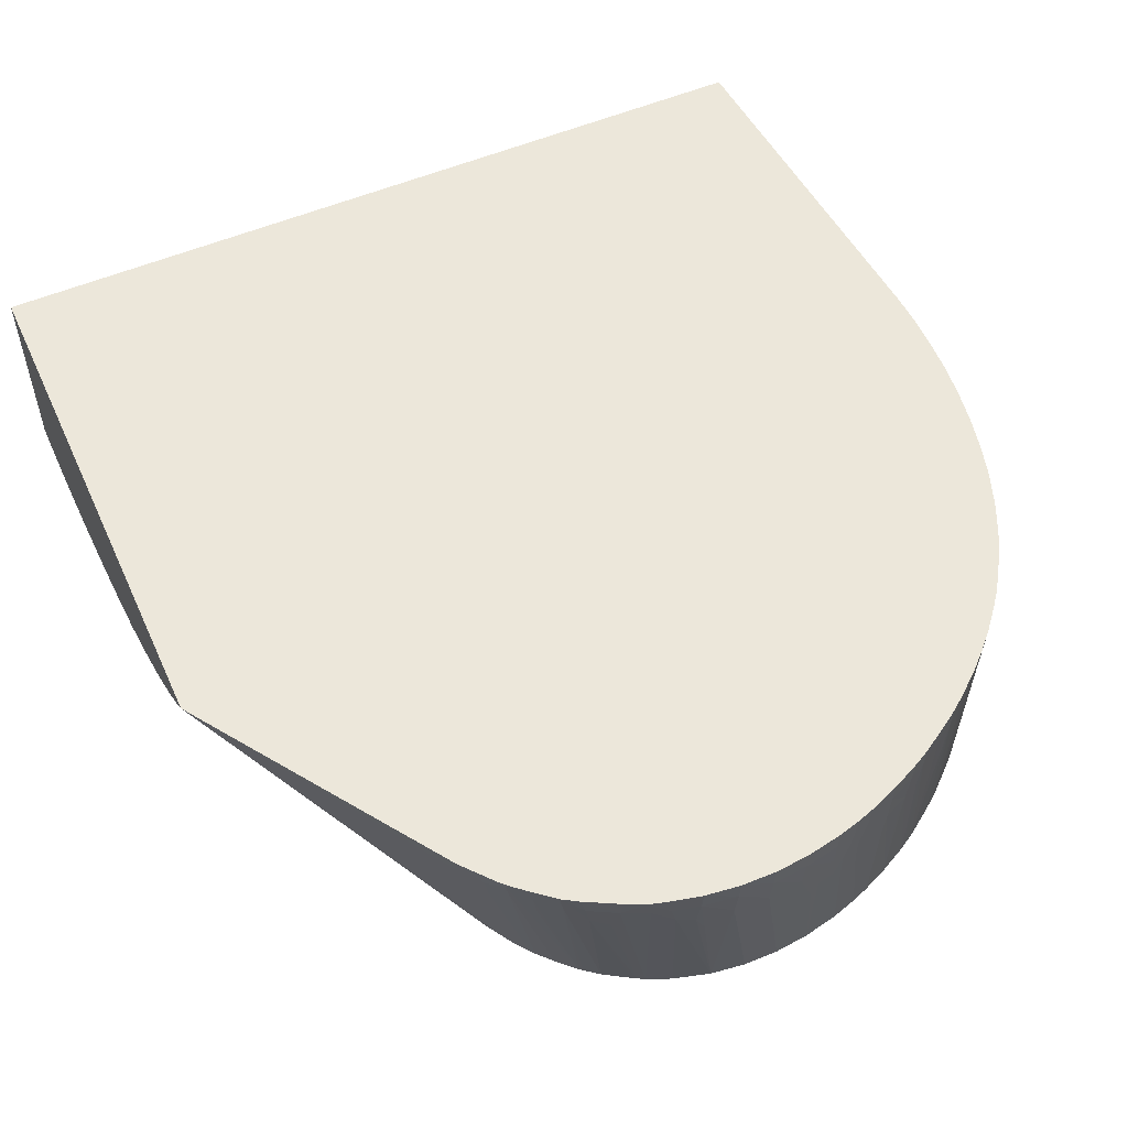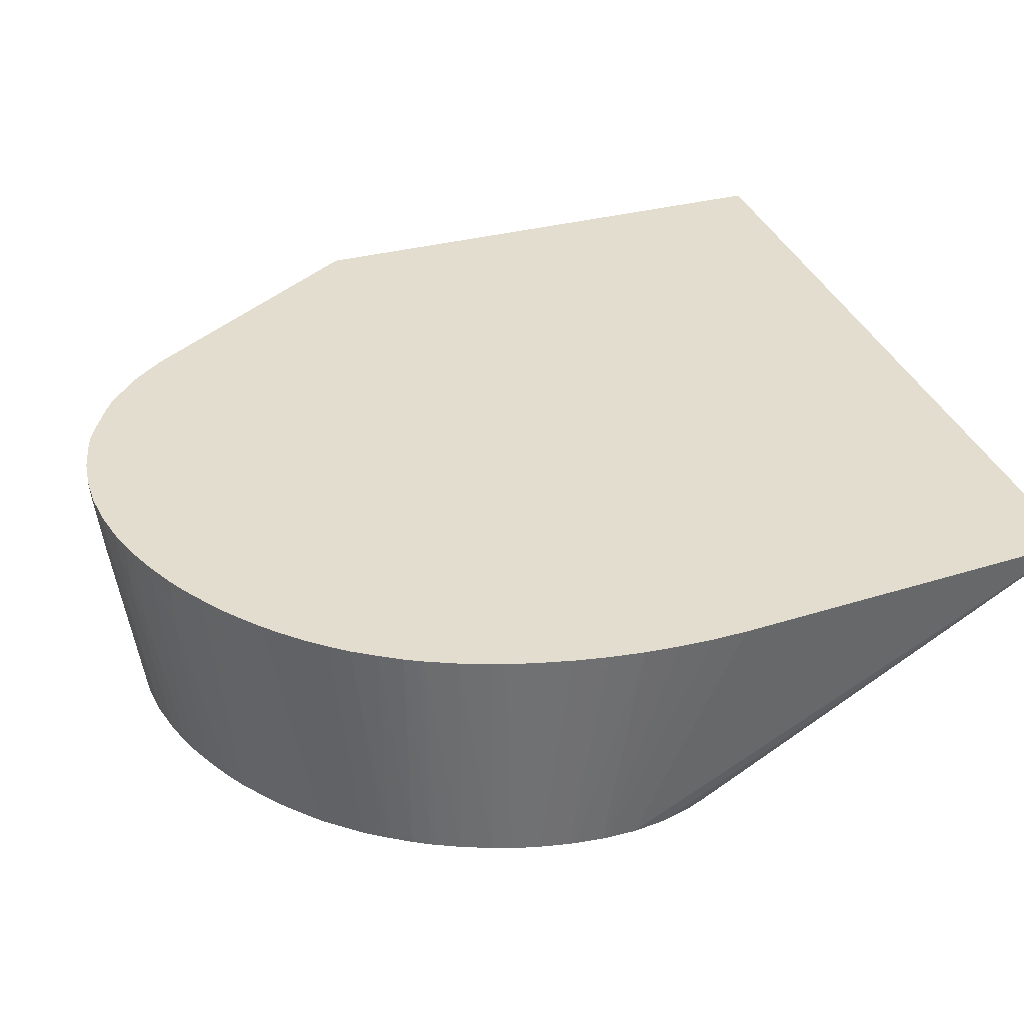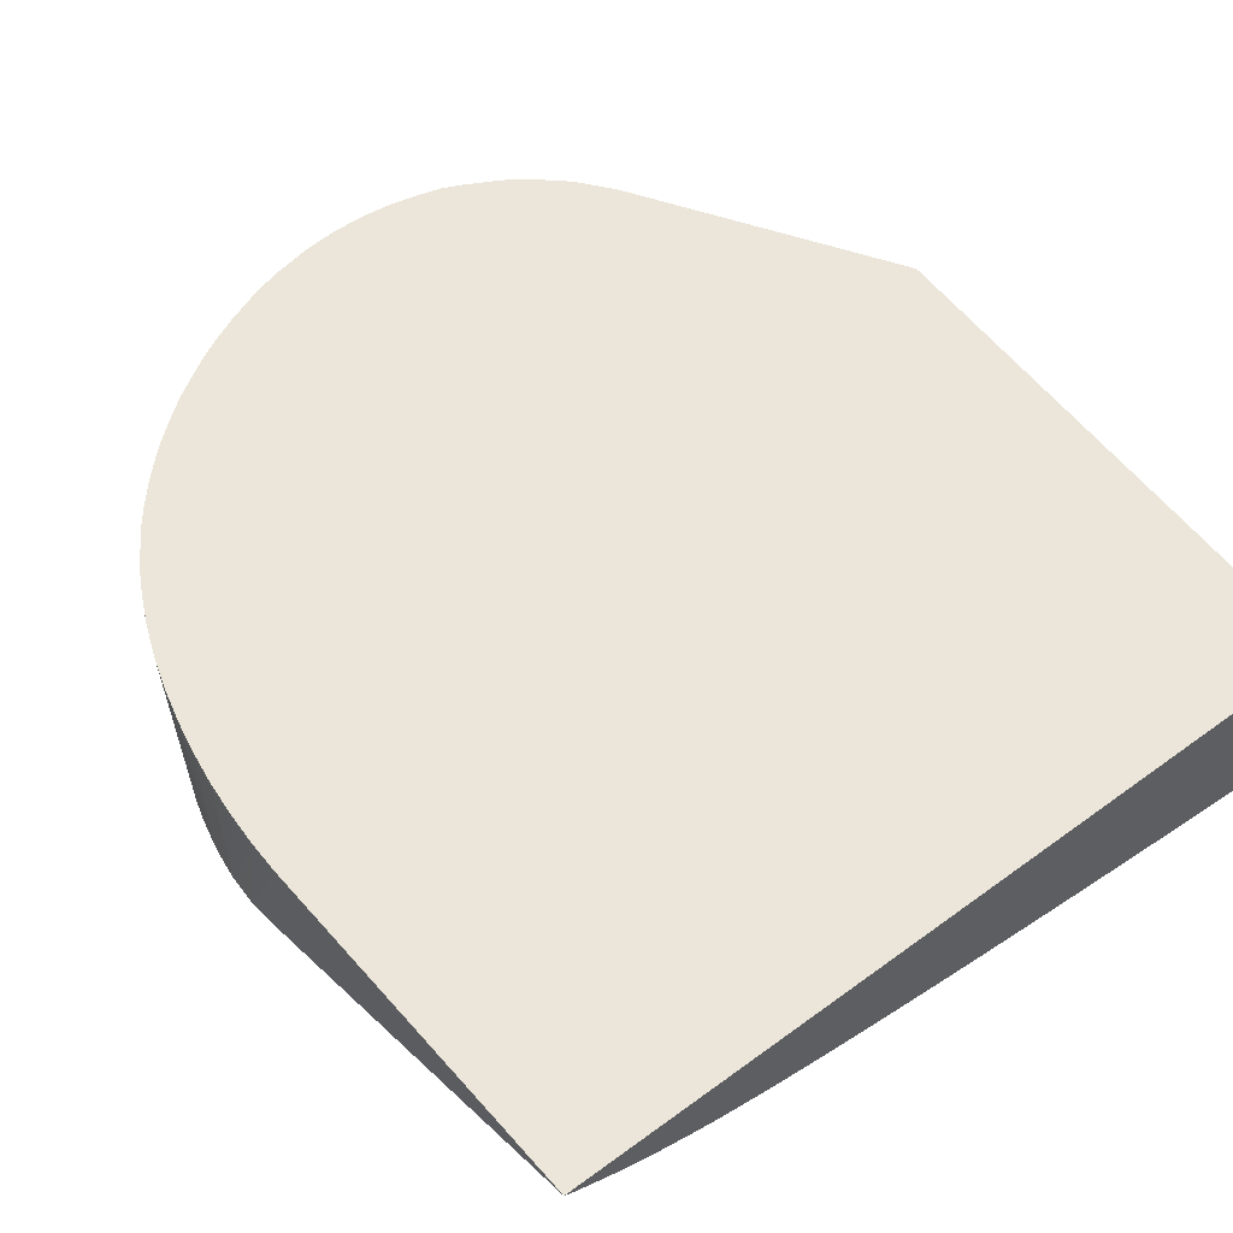
<metadata>
{"format":"obj","ext":"obj","renderer":"f3d","projection":"perspective","resolution":1024,"background":"white","views":[{"elev":54.1,"azim":-24.3,"up":"+Z"},{"elev":34.8,"azim":70.8,"up":"+Z"},{"elev":57.4,"azim":142.9,"up":"+Z"}]}
</metadata>
<code>
v 0.01928 -0.0197 -0.01737
v 0.01928 -0.01903 -0.01805
v 0.0271 -0.02682 -0.02671
v 0.0273 -0.02723 -0.02671
v 0.02756 -0.02774 -0.02671
v 0.02767 -0.02793 -0.02671
v 0.02823 -0.02887 -0.02671
v 0.02572 -0.0286 -0.0192
v 0.02559 -0.0288 -0.01832
v 0.02603 -0.02948 -0.01832
v 0.02585 -0.02962 -0.01737
v 0.01928 0.001708 -0.01737
v 0.01928 -0.01849 -0.01853
v 0.02692 -0.02642 -0.02671
v 0.02864 -0.02942 -0.02671
v 0.02873 -0.02954 -0.02671
v 0.02707 -0.02993 -0.02054
v 0.02693 -0.0301 -0.01968
v 0.02596 -0.02977 -0.01737
v 0.02589 -0.02968 -0.01737
v 0.05178 0.001708 -0.01737
v 0.01928 0.001708 -0.02541
v 0.01928 -0.01763 -0.01926
v 0.0265 -0.02528 -0.02671
v 0.01928 -0.01664 -0.02
v 0.01928 -0.0156 -0.02072
v 0.01928 -0.0153 -0.02092
v 0.01928 -0.01427 -0.02156
v 0.02886 -0.02969 -0.02671
v 0.02671 -0.03036 -0.01832
v 0.02654 -0.03048 -0.01737
v 0.05178 -0.01436 -0.02671
v 0.05151 -0.01368 -0.02671
v 0.05096 -0.0129 -0.02671
v 0.05032 -0.0121 -0.02671
v 0.05167 0.001708 -0.01745
v 0.05276 -0.01289 -0.01737
v 0.05232 -0.01696 -0.02671
v 0.05229 -0.01671 -0.02671
v 0.05215 -0.01561 -0.02671
v 0.01954 0.001708 -0.02537
v 0.04681 -0.01008 -0.02671
v 0.0457 -0.009767 -0.02671
v 0.04545 -0.0097 -0.02671
v 0.04475 -0.009544 -0.02671
v 0.04463 -0.009522 -0.02671
v 0.04451 -0.009501 -0.02671
v 0.04396 -0.009412 -0.02671
v 0.04303 -0.009298 -0.02671
v 0.04274 -0.009263 -0.02671
v 0.04163 -0.009177 -0.02671
v 0.04138 -0.009163 -0.02671
v 0.04027 -0.009117 -0.02671
v 0.04003 -0.009114 -0.02671
v 0.03892 -0.00911 -0.02671
v 0.03867 -0.009117 -0.02671
v 0.03756 -0.009156 -0.02671
v 0.03731 -0.00917 -0.02671
v 0.0362 -0.009263 -0.02671
v 0.03596 -0.009291 -0.02671
v 0.03498 -0.009412 -0.02671
v 0.03479 -0.00944 -0.02671
v 0.03361 -0.009686 -0.02671
v 0.03332 -0.009757 -0.02671
v 0.03213 -0.0101 -0.02671
v 0.03189 -0.01018 -0.02671
v 0.03085 -0.01057 -0.02671
v 0.03064 -0.01066 -0.02671
v 0.03049 -0.01074 -0.02671
v 0.03007 -0.01098 -0.02671
v 0.02934 -0.01143 -0.02671
v 0.02917 -0.01154 -0.02671
v 0.0284 -0.01213 -0.02671
v 0.01928 0.001076 -0.02545
v 0.02644 -0.0251 -0.02671
v 0.01928 -0.01379 -0.02184
v 0.01928 -0.01355 -0.02197
v 0.01928 -0.01256 -0.02249
v 0.02941 -0.03031 -0.02671
v 0.02729 -0.03104 -0.01832
v 0.02717 -0.03118 -0.01754
v 0.02696 -0.03099 -0.01737
v 0.04951 -0.01145 -0.02671
v 0.04895 0.001708 -0.01905
v 0.04911 0.001708 -0.01896
v 0.04962 0.001708 -0.01869
v 0.04991 0.001708 -0.01852
v 0.0508 0.001708 -0.01801
v 0.05148 0.001708 -0.01759
v 0.0528 -0.01425 -0.01737
v 0.05232 -0.01807 -0.02671
v 0.02103 0.001708 -0.02517
v 0.04809 -0.01058 -0.02671
v 0.02239 0.001708 -0.02498
v 0.02374 0.001708 -0.02479
v 0.026 0.001708 -0.02446
v 0.02782 0.001708 -0.02417
v 0.02917 0.001708 -0.02395
v 0.03053 0.001708 -0.02373
v 0.03189 0.001708 -0.02349
v 0.03324 0.001708 -0.02325
v 0.03409 0.001708 -0.0231
v 0.03477 0.001708 -0.02297
v 0.03596 0.001708 -0.02275
v 0.03731 0.001708 -0.02248
v 0.02781 -0.01274 -0.02671
v 0.01928 0.0006775 -0.02547
v 0.02614 -0.024 -0.02671
v 0.01928 -0.01178 -0.02287
v 0.01928 -0.01158 -0.02297
v 0.01928 -0.0111 -0.02317
v 0.01928 -0.01083 -0.02328
v 0.01928 -0.01018 -0.02352
v 0.01928 -0.009782 -0.02366
v 0.01928 -0.008819 -0.02397
v 0.01928 -0.008534 -0.02406
v 0.01928 -0.007482 -0.02436
v 0.02998 -0.03086 -0.02671
v 0.02821 -0.03146 -0.01968
v 0.02797 -0.03166 -0.01832
v 0.02735 -0.03138 -0.01737
v 0.03011 -0.03098 -0.02671
v 0.04887 -0.01098 -0.02671
v 0.04817 0.001708 -0.01941
v 0.04835 0.001708 -0.01932
v 0.05276 -0.01561 -0.01737
v 0.05231 -0.01831 -0.02671
v 0.04876 -0.0109 -0.02671
v 0.03867 0.001708 -0.0222
v 0.04003 0.001708 -0.0219
v 0.04078 0.001708 -0.02173
v 0.04146 0.001708 -0.02157
v 0.04274 0.001708 -0.02125
v 0.02775 -0.01281 -0.02671
v 0.01928 -0.000282 -0.02547
v 0.02713 -0.01357 -0.02671
v 0.02678 -0.01414 -0.02671
v 0.02672 -0.01424 -0.02671
v 0.02615 -0.01558 -0.02671
v 0.02607 -0.01586 -0.02671
v 0.02586 -0.0168 -0.02671
v 0.02583 -0.01696 -0.02671
v 0.02573 -0.01753 -0.02671
v 0.02563 -0.01835 -0.02671
v 0.02559 -0.01967 -0.02671
v 0.02606 -0.02369 -0.02671
v 0.01928 -0.007003 -0.02449
v 0.01928 -0.006693 -0.02457
v 0.01928 -0.006107 -0.0247
v 0.02787 -0.03182 -0.01737
v 0.0288 -0.03234 -0.01832
v 0.02863 -0.03247 -0.01737
v 0.02854 -0.03239 -0.01737
v 0.03023 -0.03108 -0.02671
v 0.04714 0.001708 -0.01983
v 0.05267 -0.01696 -0.01737
v 0.05219 -0.01942 -0.02671
v 0.0441 0.001708 -0.02087
v 0.04527 0.001708 -0.02051
v 0.04594 0.001708 -0.02029
v 0.04616 0.001708 -0.02021
v 0.04681 0.001708 -0.01997
v 0.01928 -0.0006801 -0.02547
v 0.02559 -0.01997 -0.02671
v 0.02582 -0.02239 -0.02671
v 0.01928 -0.005709 -0.02479
v 0.01928 -0.004749 -0.02499
v 0.01928 -0.004351 -0.02506
v 0.01928 -0.003392 -0.02523
v 0.01928 -0.002997 -0.02527
v 0.01928 -0.002034 -0.02539
v 0.02969 -0.03267 -0.01941
v 0.02871 -0.03252 -0.01737
v 0.03079 -0.03152 -0.02671
v 0.0525 -0.01831 -0.01737
v 0.05216 -0.01967 -0.02671
v 0.01928 -0.00164 -0.02541
v 0.02565 -0.02094 -0.02671
v 0.02567 -0.02117 -0.02671
v 0.0318 -0.03214 -0.02671
v 0.03195 -0.03224 -0.02671
v 0.0304 -0.03297 -0.01979
v 0.03053 -0.03337 -0.01832
v 0.02948 -0.0328 -0.01832
v 0.02924 -0.03284 -0.01737
v 0.05226 -0.01967 -0.01737
v 0.05193 -0.02078 -0.02671
v 0.03224 -0.03238 -0.02671
v 0.03151 -0.03381 -0.01832
v 0.0313 -0.03389 -0.01741
v 0.0306 -0.03357 -0.01737
v 0.05193 -0.02107 -0.01737
v 0.05188 -0.02103 -0.02671
v 0.03293 -0.03269 -0.02671
v 0.03243 -0.03397 -0.01924
v 0.03318 -0.03279 -0.02671
v 0.03124 -0.03387 -0.01737
v 0.03219 -0.03404 -0.01832
v 0.03134 -0.03391 -0.01737
v 0.05166 -0.022 -0.01737
v 0.05168 -0.02172 -0.02671
v 0.03321 -0.03407 -0.01968
v 0.03324 -0.03429 -0.01832
v 0.0346 -0.0332 -0.02671
v 0.03192 -0.03408 -0.01737
v 0.03324 -0.0344 -0.01737
v 0.05161 -0.02215 -0.01737
v 0.05163 -0.02191 -0.02671
v 0.03364 -0.03399 -0.02073
v 0.0346 -0.0343 -0.01968
v 0.0346 -0.03448 -0.01832
v 0.03596 -0.03339 -0.02671
v 0.03402 -0.03391 -0.02164
v 0.0346 -0.03457 -0.01737
v 0.05144 -0.02264 -0.01737
v 0.05139 -0.02259 -0.02671
v 0.03596 -0.03436 -0.01968
v 0.03596 -0.03452 -0.01832
v 0.03731 -0.03341 -0.02671
v 0.03596 -0.0346 -0.01737
v 0.05102 -0.02374 -0.01737
v 0.051 -0.02356 -0.02671
v 0.03731 -0.03427 -0.01968
v 0.03731 -0.03441 -0.01832
v 0.03867 -0.03327 -0.02671
v 0.03731 -0.03447 -0.01737
v 0.05047 -0.02494 -0.01737
v 0.05092 -0.02374 -0.02671
v 0.03805 -0.03393 -0.0218
v 0.03826 -0.03398 -0.02103
v 0.03872 -0.03404 -0.01962
v 0.03867 -0.03416 -0.01832
v 0.04003 -0.03299 -0.02671
v 0.03867 -0.03422 -0.01737
v 0.05037 -0.02514 -0.01737
v 0.05041 -0.02479 -0.02671
v 0.05051 -0.02459 -0.02671
v 0.03894 -0.03384 -0.02103
v 0.0392 -0.03389 -0.02003
v 0.03938 -0.03393 -0.01913
v 0.03948 -0.03396 -0.01832
v 0.04104 -0.03269 -0.02671
v 0.03955 -0.03399 -0.01737
v 0.05011 -0.02561 -0.01737
v 0.05002 -0.02547 -0.02671
v 0.04003 -0.03355 -0.02103
v 0.03991 -0.03372 -0.01962
v 0.04015 -0.03374 -0.01832
v 0.04117 -0.03264 -0.02671
v 0.03975 -0.03392 -0.01737
v 0.04959 -0.02646 -0.01737
v 0.04948 -0.02629 -0.02671
v 0.04138 -0.03306 -0.02103
v 0.04023 -0.03376 -0.01737
v 0.04138 -0.03317 -0.01968
v 0.04138 -0.03327 -0.01832
v 0.04172 -0.03244 -0.02671
v 0.049 -0.02735 -0.01737
v 0.04937 -0.02646 -0.02671
v 0.04138 -0.03331 -0.01737
v 0.04274 -0.032 -0.02671
v 0.04227 -0.03267 -0.02103
v 0.04237 -0.03273 -0.01968
v 0.04245 -0.03277 -0.01832
v 0.04884 -0.02755 -0.01737
v 0.04887 -0.02716 -0.02671
v 0.0425 -0.03279 -0.01737
v 0.04384 -0.03144 -0.02671
v 0.04305 -0.03236 -0.01968
v 0.04313 -0.03241 -0.01832
v 0.04318 -0.03243 -0.01737
v 0.04846 -0.02802 -0.01737
v 0.04778 -0.02881 -0.01737
v 0.04828 -0.02784 -0.02671
v 0.04396 -0.03137 -0.02671
v 0.04452 -0.03104 -0.02671
v 0.0441 -0.03182 -0.01832
v 0.04381 -0.03204 -0.01737
v 0.04712 -0.02949 -0.01737
v 0.0476 -0.0286 -0.02671
v 0.04772 -0.02847 -0.02671
v 0.0449 -0.0313 -0.01832
v 0.04545 -0.03039 -0.02671
v 0.0441 -0.03187 -0.01737
v 0.04664 -0.02993 -0.01737
v 0.04644 -0.03012 -0.01737
v 0.04684 -0.02928 -0.02671
v 0.04494 -0.03132 -0.01737
v 0.04616 -0.02988 -0.02671
v 0.04619 -0.03033 -0.01737
v 0.04629 -0.02977 -0.02671
v 0.04561 -0.0308 -0.01737
f 108 148 149
f 122 154 151
f 108 117 147
f 107 145 135
f 108 147 148
f 108 149 146
f 120 152 153
f 120 150 121
f 120 122 151
f 120 151 152
f 123 128 124
f 107 144 145
f 120 153 150
f 119 122 120
f 93 105 129
f 93 131 132
f 107 142 143
f 93 129 130
f 124 128 155
f 93 130 131
f 90 127 91
f 93 132 133
f 93 133 128
f 107 143 144
f 106 134 107
f 107 136 137
f 107 137 138
f 107 138 139
f 107 139 140
f 107 140 141
f 107 141 142
f 107 134 136
f 126 156 127
f 172 180 181
f 128 133 158
f 157 175 176
f 163 164 178
f 163 178 179
f 163 179 165
f 163 165 177
f 165 171 177
f 156 175 157
f 172 181 182
f 172 183 184
f 172 184 173
f 175 186 176
f 173 184 185
f 90 126 127
f 172 174 180
f 172 182 183
f 151 174 172
f 151 154 174
f 151 173 152
f 128 158 159
f 128 159 160
f 128 160 161
f 128 161 162
f 128 162 155
f 135 145 163
f 145 164 163
f 146 149 166
f 146 166 167
f 146 167 168
f 146 168 169
f 146 169 170
f 146 170 171
f 146 171 165
f 151 172 173
f 127 156 157
f 83 125 84
f 22 65 66
f 83 123 124
f 22 73 74
f 24 28 76
f 24 76 77
f 24 77 78
f 24 78 75
f 29 79 80
f 22 72 73
f 29 80 30
f 30 81 82
f 30 82 31
f 35 83 84
f 35 84 85
f 35 85 86
f 35 86 87
f 30 80 81
f 35 87 88
f 22 71 72
f 22 69 70
f 22 56 57
f 22 55 56
f 176 186 187
f 22 57 58
f 22 58 59
f 22 59 60
f 22 70 71
f 22 60 61
f 22 62 63
f 22 63 64
f 22 64 65
f 22 66 67
f 22 67 68
f 22 68 69
f 22 61 62
f 35 88 89
f 35 89 36
f 37 90 38
f 75 110 111
f 75 111 112
f 75 112 113
f 75 113 114
f 75 114 115
f 75 115 116
f 75 109 110
f 75 116 117
f 79 118 80
f 81 119 120
f 81 120 121
f 81 121 82
f 81 118 122
f 81 122 119
f 75 117 108
f 75 78 109
f 73 107 74
f 73 106 107
f 38 90 91
f 41 92 42
f 42 92 94
f 42 94 95
f 42 95 96
f 42 96 97
f 42 97 98
f 42 98 99
f 42 99 100
f 42 100 101
f 42 101 102
f 42 102 103
f 42 103 104
f 42 104 105
f 42 105 93
f 83 124 125
f 181 188 183
f 273 279 280
f 183 189 190
f 248 253 255
f 248 255 256
f 248 256 254
f 249 257 253
f 251 258 252
f 252 258 259
f 248 254 250
f 253 257 255
f 255 257 261
f 255 261 262
f 255 262 263
f 255 263 256
f 256 263 264
f 256 264 260
f 254 256 260
f 258 265 266
f 247 253 248
f 246 249 247
f 233 240 239
f 233 239 238
f 234 241 243
f 235 244 236
f 236 244 245
f 240 242 246
f 247 249 253
f 240 246 247
f 240 248 241
f 241 248 243
f 242 249 246
f 243 248 250
f 244 251 245
f 245 251 252
f 240 247 248
f 258 266 259
f 260 264 267
f 261 263 262
f 277 282 284
f 277 284 278
f 279 285 280
f 280 285 286
f 280 286 287
f 282 288 284
f 276 283 282
f 282 283 289
f 286 290 289
f 286 289 291
f 286 291 287
f 288 289 292
f 22 54 55
f 289 290 292
f 282 289 288
f 276 282 277
f 273 281 274
f 273 280 281
f 261 268 263
f 263 269 264
f 263 268 269
f 264 269 270
f 264 270 271
f 264 271 267
f 265 272 266
f 266 272 273
f 266 273 274
f 268 275 269
f 269 275 270
f 270 275 276
f 270 276 277
f 270 277 271
f 271 277 278
f 233 242 240
f 181 183 182
f 232 241 234
f 231 240 232
f 195 196 204
f 195 204 202
f 198 205 199
f 198 203 206
f 198 206 205
f 200 207 201
f 195 203 198
f 201 207 208
f 202 204 209
f 203 210 211
f 203 211 206
f 203 209 210
f 204 212 210
f 204 210 213
f 202 209 203
f 204 213 209
f 195 202 203
f 192 200 201
f 183 190 191
f 183 191 185
f 183 185 184
f 183 188 189
f 186 192 193
f 186 193 187
f 192 201 193
f 188 194 189
f 189 194 196
f 189 196 195
f 190 197 191
f 190 195 198
f 190 198 199
f 190 199 197
f 189 195 190
f 206 211 214
f 207 215 208
f 208 215 216
f 223 225 229
f 224 230 231
f 224 231 232
f 224 232 226
f 225 233 238
f 225 238 230
f 223 230 224
f 225 230 229
f 227 235 236
f 227 236 237
f 227 237 228
f 230 238 239
f 230 239 231
f 231 239 240
f 226 232 234
f 223 229 230
f 221 228 222
f 221 227 228
f 209 213 210
f 210 212 217
f 210 217 211
f 211 218 214
f 211 217 218
f 212 219 217
f 214 218 220
f 215 221 216
f 216 221 222
f 217 223 218
f 217 219 223
f 218 223 224
f 218 224 220
f 219 225 223
f 220 224 226
f 232 240 241
f 22 53 54
f 80 118 81
f 22 51 52
f 1 28 27
f 1 27 26
f 1 26 25
f 1 25 23
f 1 23 13
f 1 13 2
f 1 76 28
f 2 13 14
f 3 14 24
f 3 24 75
f 3 75 108
f 3 108 146
f 3 146 165
f 3 165 179
f 2 14 3
f 3 179 178
f 1 77 76
f 1 109 78
f 1 168 167
f 1 167 166
f 1 166 149
f 1 149 148
f 1 148 147
f 1 147 117
f 1 78 77
f 1 117 116
f 1 115 114
f 1 114 113
f 1 113 112
f 1 112 111
f 1 111 110
f 1 110 109
f 1 116 115
f 3 178 164
f 3 164 145
f 3 145 144
f 3 65 64
f 3 64 63
f 3 63 62
f 3 62 61
f 3 61 60
f 3 60 59
f 3 66 65
f 3 59 58
f 3 57 56
f 3 56 55
f 3 55 54
f 3 54 53
f 3 53 52
f 3 52 51
f 3 58 57
f 3 67 66
f 3 68 67
f 3 69 68
f 3 144 143
f 3 143 142
f 3 142 141
f 3 141 140
f 3 140 139
f 3 139 138
f 3 138 137
f 3 137 136
f 3 136 134
f 3 134 106
f 3 106 73
f 3 73 72
f 3 72 71
f 3 71 70
f 3 70 69
f 1 169 168
f 3 51 50
f 1 170 169
f 1 177 171
f 1 173 185
f 1 185 191
f 1 191 197
f 1 197 199
f 1 199 205
f 1 205 206
f 1 152 173
f 1 206 214
f 1 220 226
f 1 226 234
f 1 234 243
f 1 243 250
f 1 250 254
f 1 254 260
f 1 214 220
f 1 260 267
f 1 153 152
f 1 121 150
f 22 52 53
f 1 3 4
f 1 4 5
f 1 5 6
f 1 6 7
f 1 7 8
f 1 150 153
f 1 8 9
f 1 10 11
f 1 11 20
f 1 20 19
f 1 19 31
f 1 31 82
f 1 82 121
f 1 9 10
f 1 267 271
f 1 271 278
f 1 278 284
f 1 192 186
f 1 186 175
f 1 175 156
f 1 156 126
f 1 126 90
f 1 90 37
f 1 200 192
f 1 37 21
f 1 12 22
f 1 22 74
f 1 74 107
f 1 107 135
f 1 135 163
f 1 163 177
f 1 21 12
f 1 207 200
f 1 215 207
f 1 221 215
f 1 284 288
f 1 288 292
f 1 292 290
f 1 290 286
f 1 286 285
f 1 285 279
f 1 279 273
f 1 273 272
f 1 272 265
f 1 265 258
f 1 258 251
f 1 251 244
f 1 244 235
f 1 235 227
f 1 227 221
f 1 171 170
f 3 50 49
f 1 2 3
f 3 48 47
f 12 160 159
f 12 159 158
f 12 158 133
f 12 133 132
f 12 132 131
f 12 131 130
f 12 161 160
f 12 130 129
f 12 105 104
f 12 104 103
f 12 103 102
f 12 102 101
f 12 101 100
f 12 100 99
f 12 129 105
f 3 49 48
f 12 162 161
f 12 124 155
f 10 16 17
f 10 17 18
f 10 18 19
f 10 19 20
f 10 20 11
f 12 21 36
f 12 155 162
f 12 36 89
f 12 88 87
f 12 87 86
f 12 86 85
f 12 85 84
f 12 84 125
f 12 125 124
f 12 89 88
f 12 98 97
f 12 97 96
f 12 96 95
f 21 37 38
f 21 38 39
f 21 39 40
f 21 40 32
f 22 41 42
f 22 42 43
f 21 35 36
f 22 43 44
f 22 45 46
f 22 46 47
f 22 47 48
f 22 48 49
f 22 49 50
f 22 50 51
f 22 44 45
f 21 34 35
f 21 33 34
f 21 32 33
f 12 95 94
f 12 94 92
f 12 92 41
f 12 41 22
f 13 23 14
f 14 23 25
f 14 25 26
f 14 26 27
f 14 27 28
f 14 28 24
f 16 29 30
f 16 30 18
f 16 18 17
f 18 30 19
f 19 30 31
f 10 15 16
f 8 10 9
f 12 99 98
f 7 15 10
f 3 127 157
f 3 157 176
f 3 176 187
f 3 187 193
f 3 193 201
f 3 201 208
f 3 91 127
f 3 208 216
f 3 222 228
f 3 228 237
f 3 237 236
f 3 236 245
f 3 245 252
f 3 252 259
f 3 216 222
f 3 259 266
f 3 38 91
f 3 40 39
f 7 10 8
f 3 46 45
f 3 45 44
f 3 44 43
f 3 43 42
f 3 42 93
f 3 39 38
f 3 93 128
f 3 123 83
f 3 83 35
f 3 35 34
f 3 34 33
f 3 33 32
f 3 32 40
f 3 128 123
f 3 266 274
f 3 47 46
f 3 281 280
f 3 188 181
f 3 181 180
f 3 180 174
f 3 174 154
f 3 154 122
f 3 122 118
f 3 194 188
f 3 118 79
f 3 29 16
f 3 16 15
f 3 15 7
f 3 7 6
f 3 6 5
f 3 274 281
f 3 79 29
f 3 196 194
f 3 5 4
f 3 212 204
f 3 204 196
f 3 280 287
f 3 287 291
f 3 291 289
f 3 289 283
f 3 276 275
f 3 275 268
f 3 283 276
f 3 261 257
f 3 257 249
f 3 249 242
f 3 242 233
f 3 233 225
f 3 225 219
f 3 219 212
f 3 268 261

</code>
